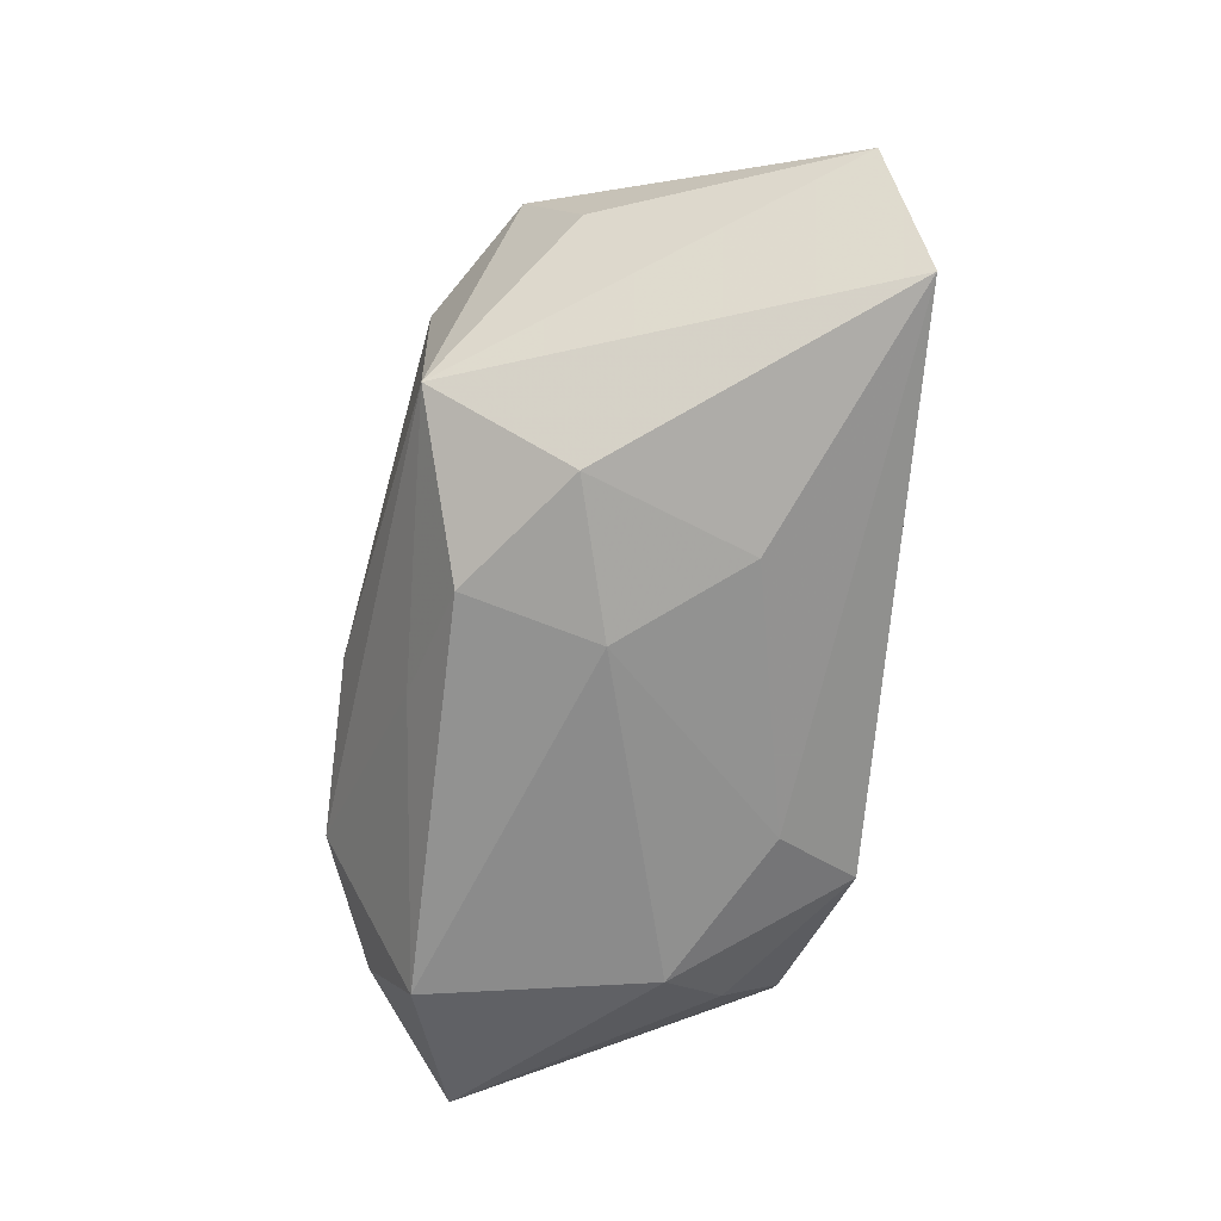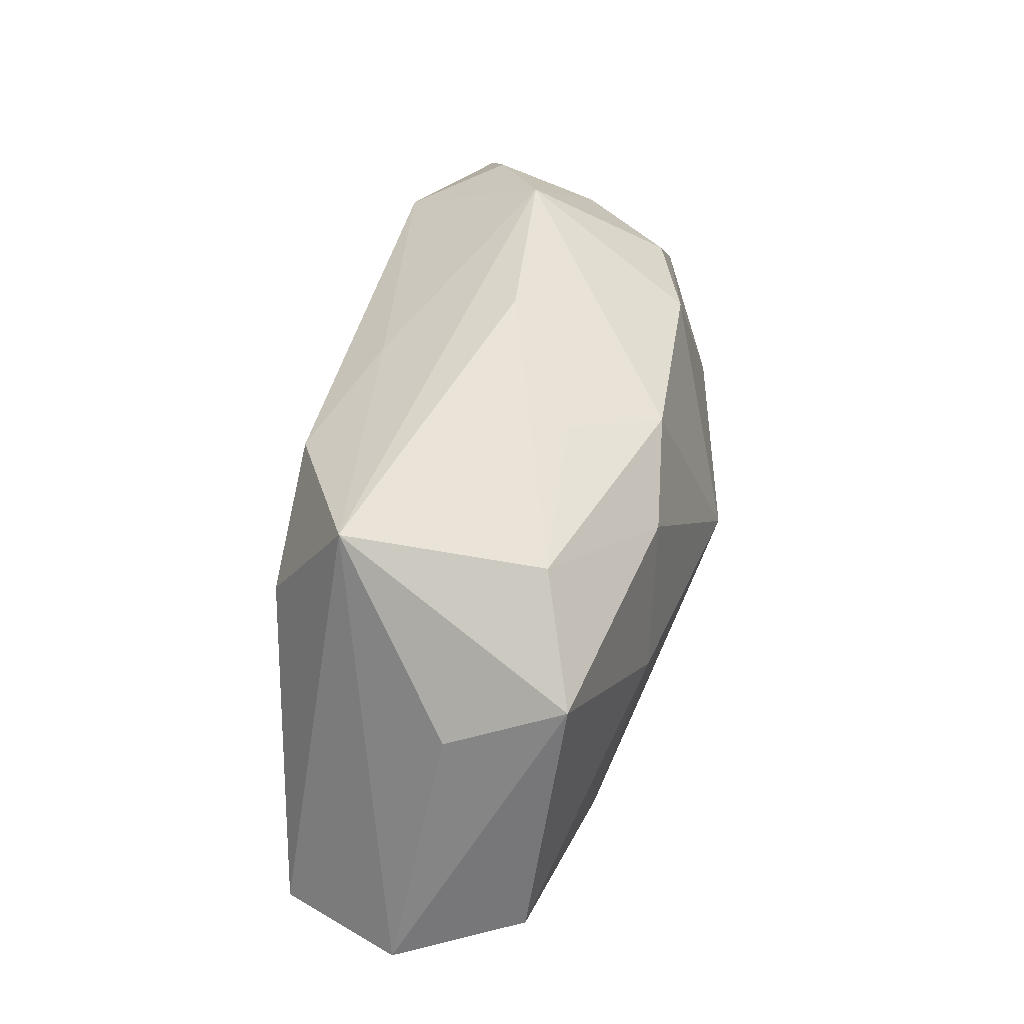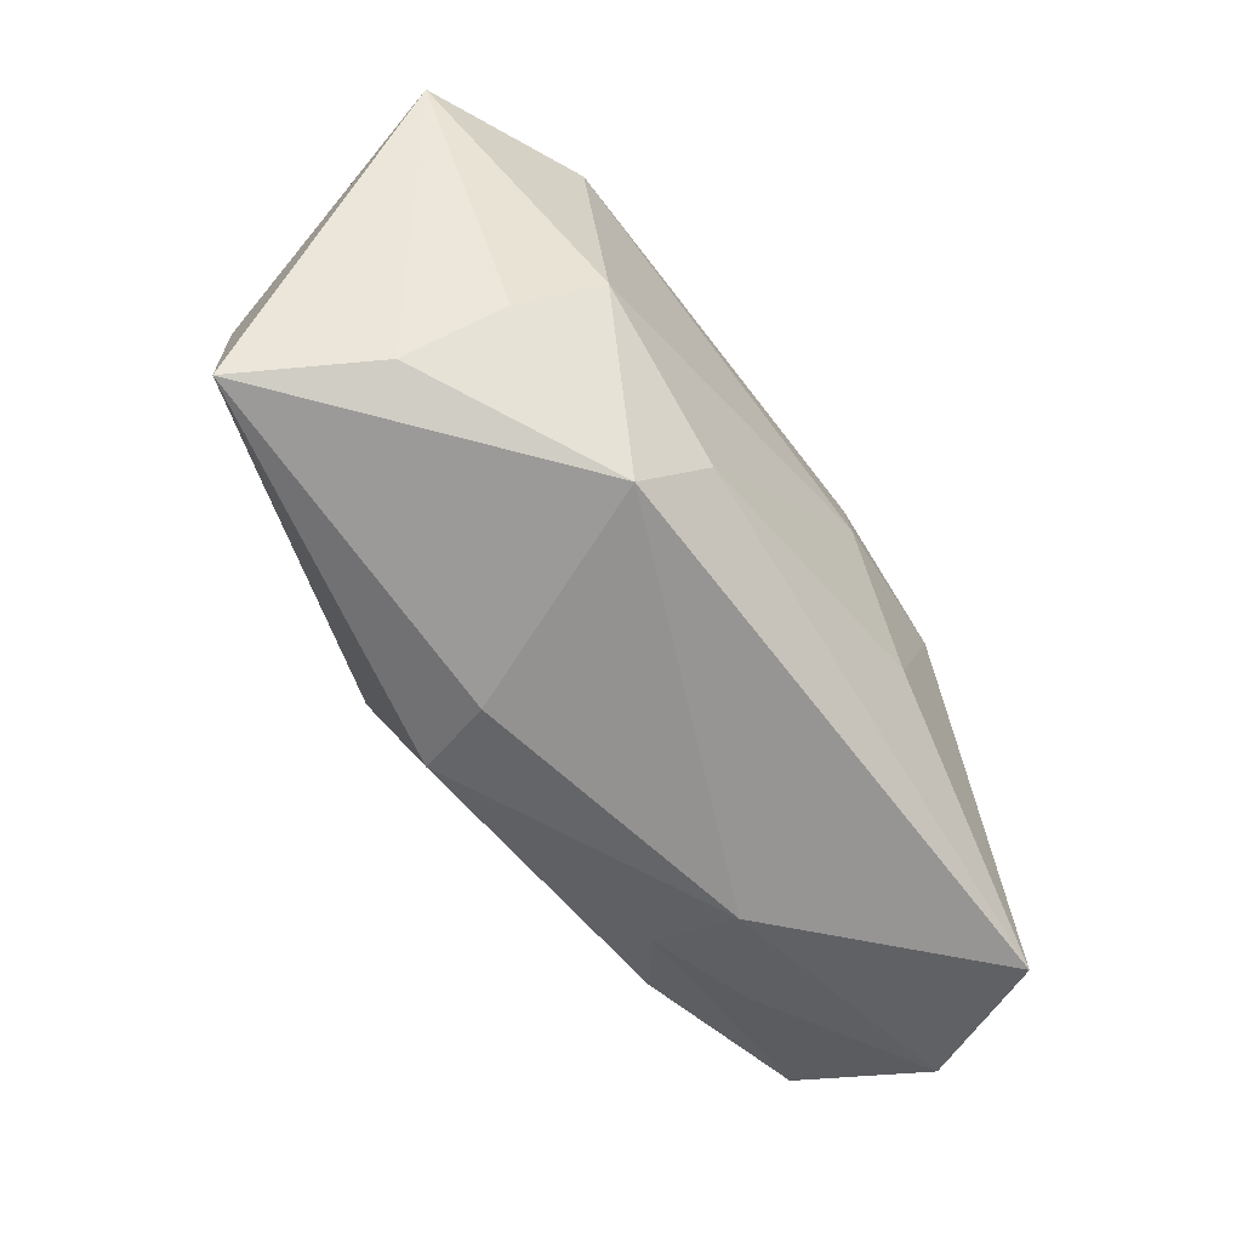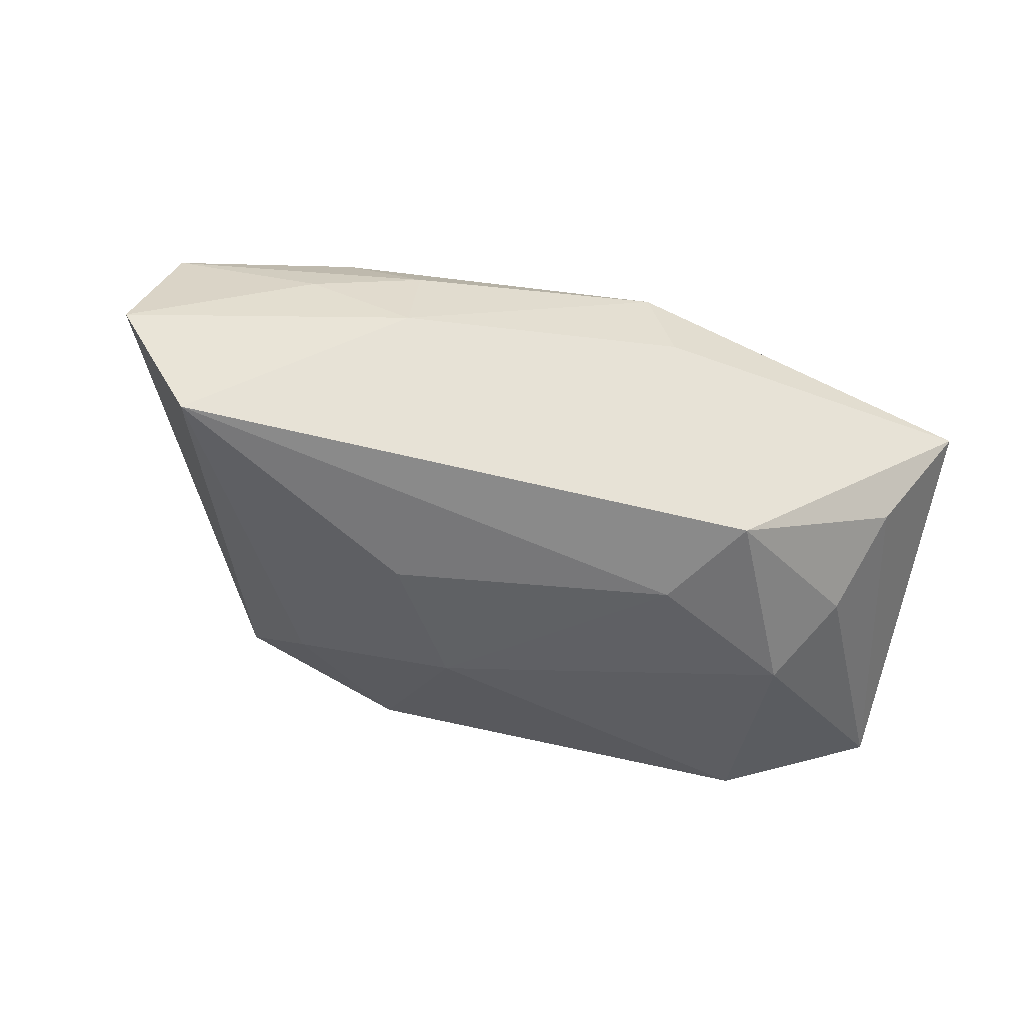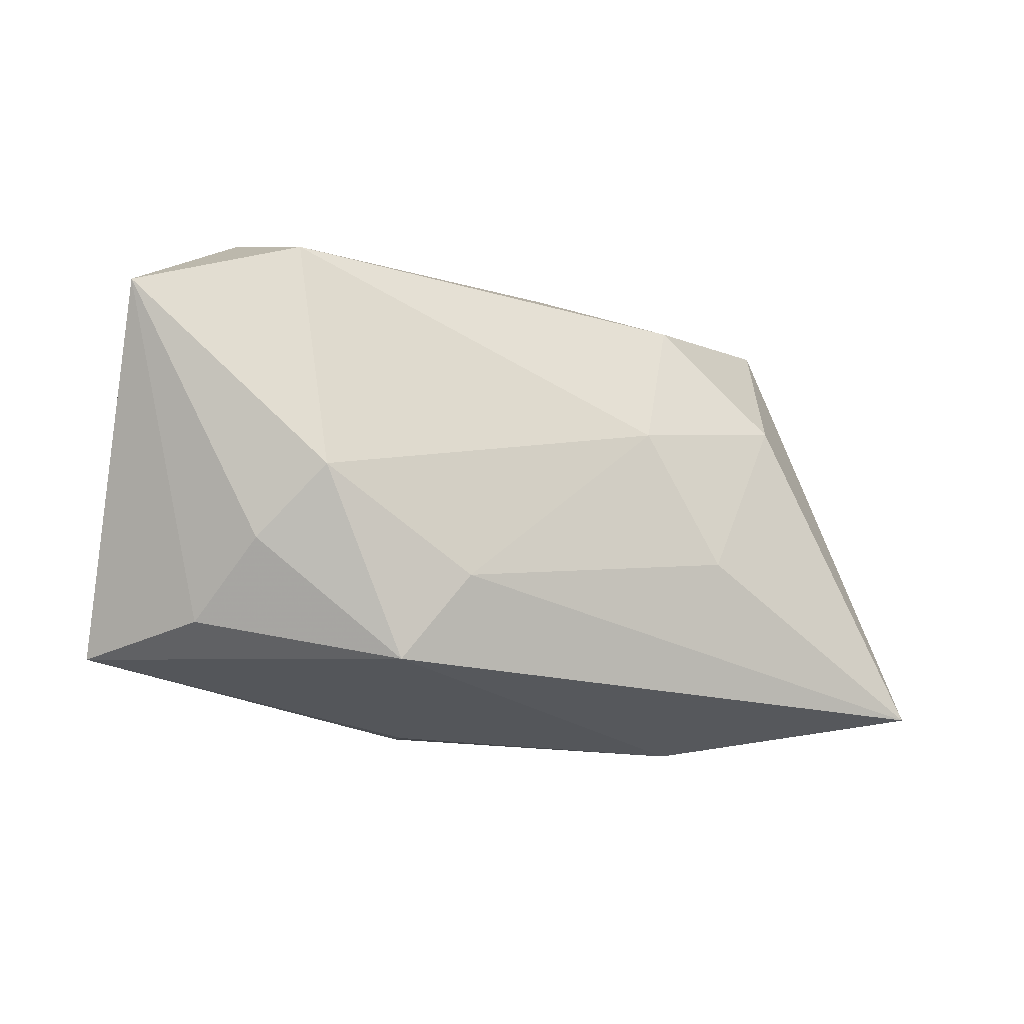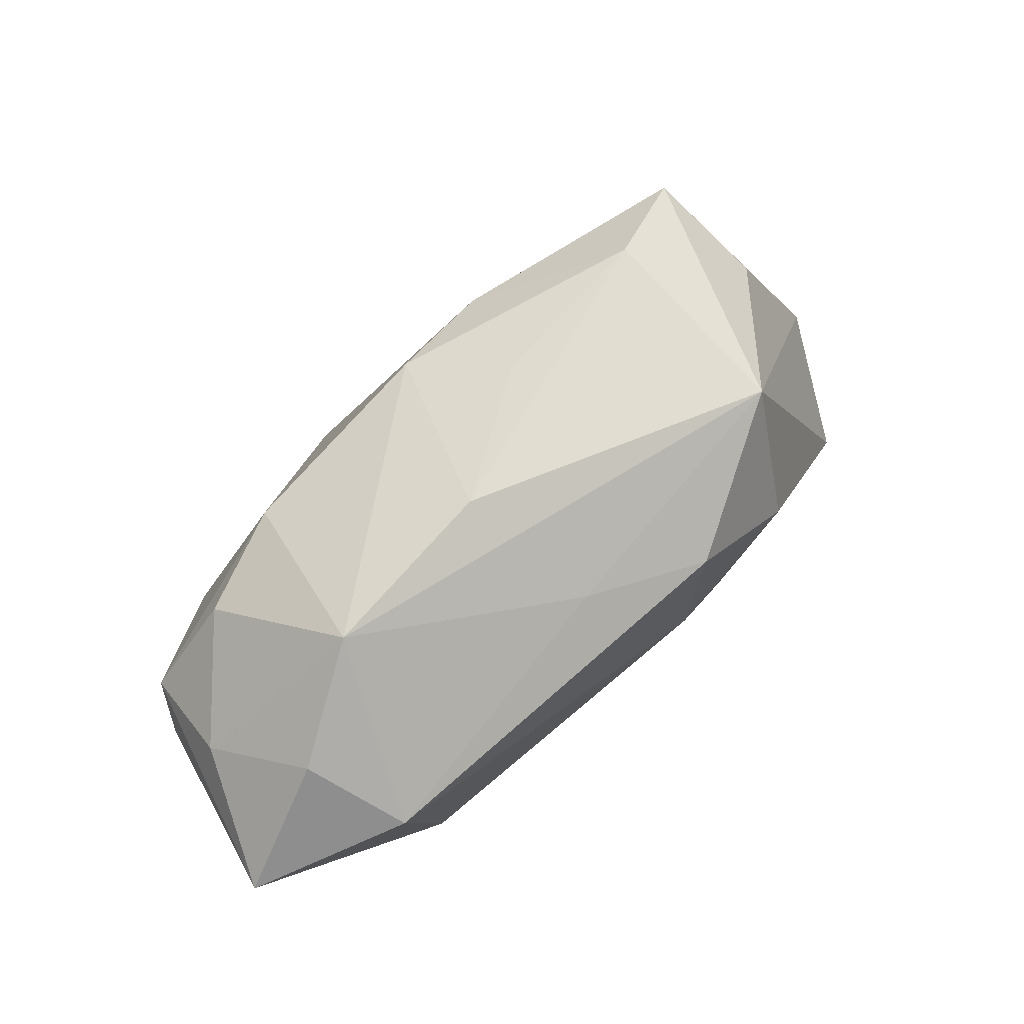
<metadata>
{"format":"obj","ext":"obj","renderer":"f3d","projection":"perspective","resolution":1024,"background":"white","views":[{"elev":-63.9,"azim":-95.5,"up":"+Z"},{"elev":46.3,"azim":-72.8,"up":"+Y"},{"elev":-64.6,"azim":130.2,"up":"+Y"},{"elev":-36.6,"azim":-16.6,"up":"+Z"},{"elev":-23.3,"azim":159.5,"up":"+Y"},{"elev":75.4,"azim":141.5,"up":"+Y"}]}
</metadata>
<code>
v 0.04054 -0.01845 0.005139
v 0.04225 0.0128 -0.01478
v -0.02478 0.0205 0.01169
v -0.01684 -0.008841 -0.01712
v 0.01945 0.0164 0.01346
v -0.04631 -0.01618 0.002652
v 0.02909 0.01564 0.008921
v -0.04145 -0.01187 0.01481
v -0.01984 -0.02237 0.003715
v 0.03999 -0.005476 0.00634
v -0.007987 0.02195 0.008714
v -0.01639 0.0001133 0.01996
v -0.04029 -0.02042 -0.01082
v 0.0215 0.02636 -0.00341
v -0.03738 0.007741 0.00552
v -0.01166 0.0157 -0.01741
v 0.004281 0.02579 -0.000344
v 0.006168 -0.02017 0.01462
v 0.03136 0.02118 -0.01016
v 0.007866 -0.002936 0.02178
v 0.02726 0.01688 -0.01929
v -0.0005514 0.01852 0.01637
v -0.01082 0.01416 0.01884
v 0.007979 -0.02237 0.006956
v 0.03775 0.007536 0.008234
v -0.03461 0.01307 0.01657
v 0.03753 0.01382 -0.001445
v 0.0004012 0.01926 -0.01331
v 0.02376 -0.005293 -0.01929
v -0.008733 0.002941 -0.01929
v 0.02871 -0.01116 -0.01364
v 0.009118 -0.01368 -0.01766
v -0.02601 0.01998 -0.008127
v 0.0146 -0.02147 -0.01416
v 0.02902 -0.0006356 0.01488
v -0.02867 -0.01817 0.009625
v 0.03238 -0.01728 -0.005859
v -0.0182 -0.0198 0.01153
v -0.02432 -0.01397 0.017
v -0.02302 0.006463 -0.01685
f 8 26 6
f 33 13 6
f 20 18 1
f 34 1 24
f 24 1 18
f 6 13 9
f 9 24 18
f 9 13 34
f 34 24 9
f 2 29 21
f 16 21 30
f 30 21 29
f 26 8 12
f 39 18 20
f 20 12 39
f 39 12 8
f 6 26 15
f 15 33 6
f 26 33 15
f 40 33 16
f 13 33 40
f 16 30 40
f 40 4 13
f 30 4 40
f 23 12 20
f 26 12 23
f 37 1 34
f 2 1 37
f 10 1 2
f 36 8 6
f 6 9 36
f 32 30 29
f 32 4 30
f 32 29 34
f 34 13 32
f 13 4 32
f 34 29 31
f 31 37 34
f 31 29 2
f 2 37 31
f 20 1 35
f 1 10 35
f 38 9 18
f 38 36 9
f 18 39 38
f 38 39 8
f 8 36 38
f 26 23 3
f 3 33 26
f 3 17 33
f 33 17 14
f 25 35 10
f 25 10 2
f 16 33 28
f 33 14 28
f 28 21 16
f 28 14 21
f 2 21 19
f 21 14 19
f 35 25 5
f 20 35 5
f 27 19 14
f 27 25 2
f 2 19 27
f 22 14 17
f 22 5 14
f 22 3 23
f 22 23 20
f 20 5 22
f 14 5 7
f 7 5 25
f 7 27 14
f 25 27 7
f 17 3 11
f 11 22 17
f 3 22 11

</code>
